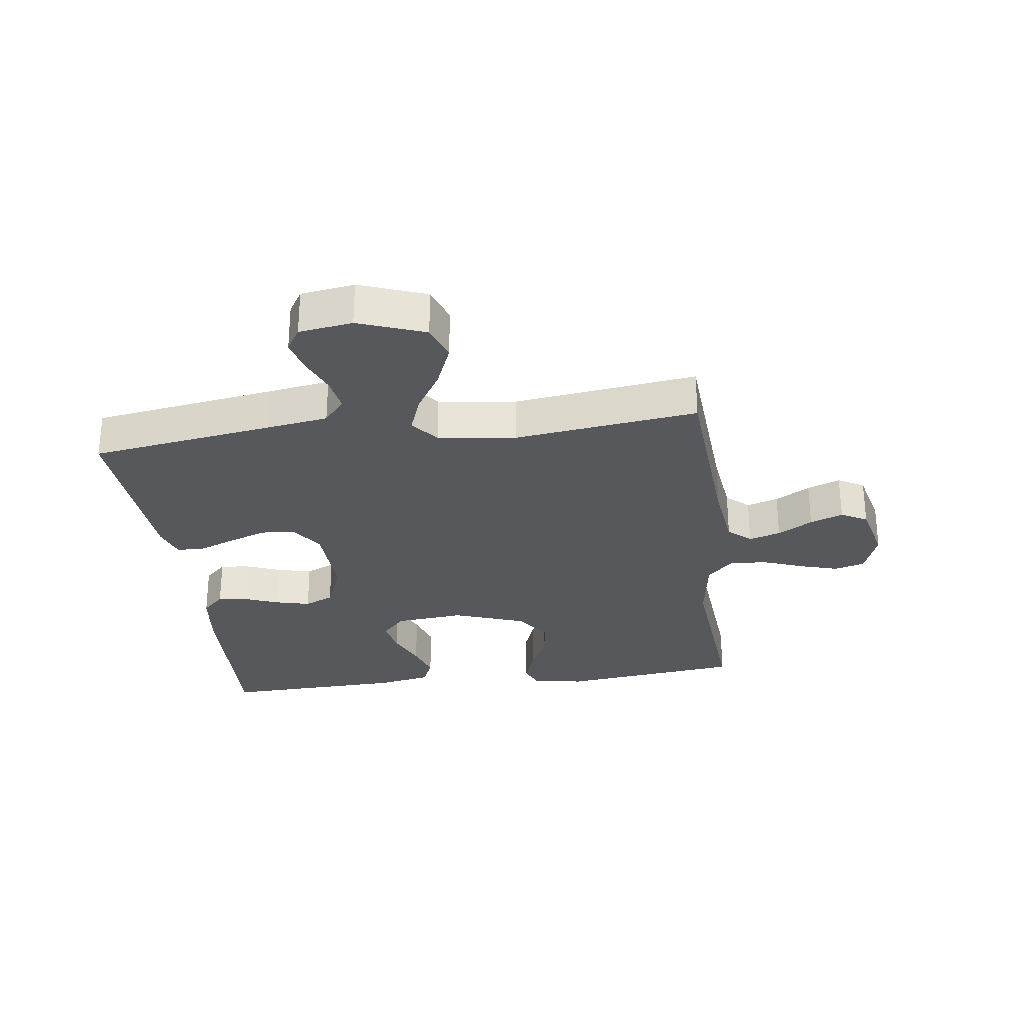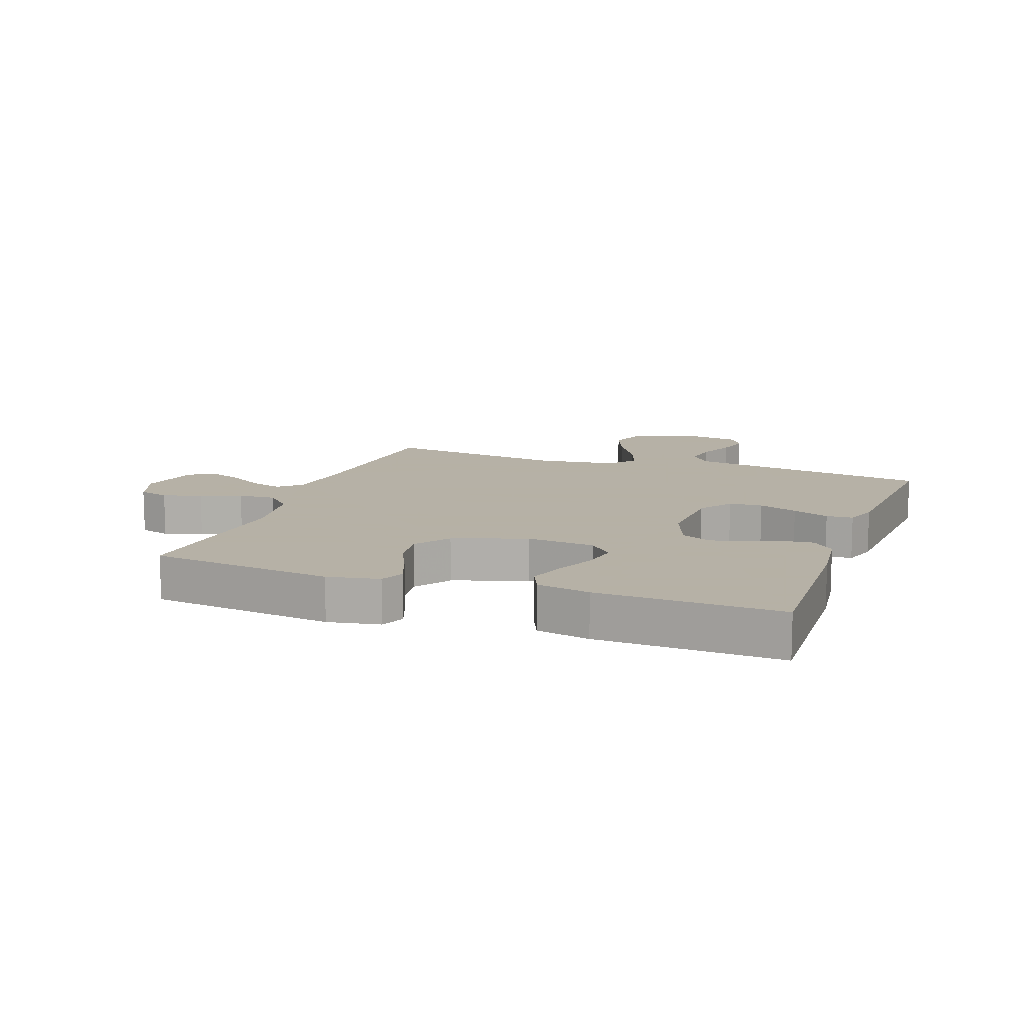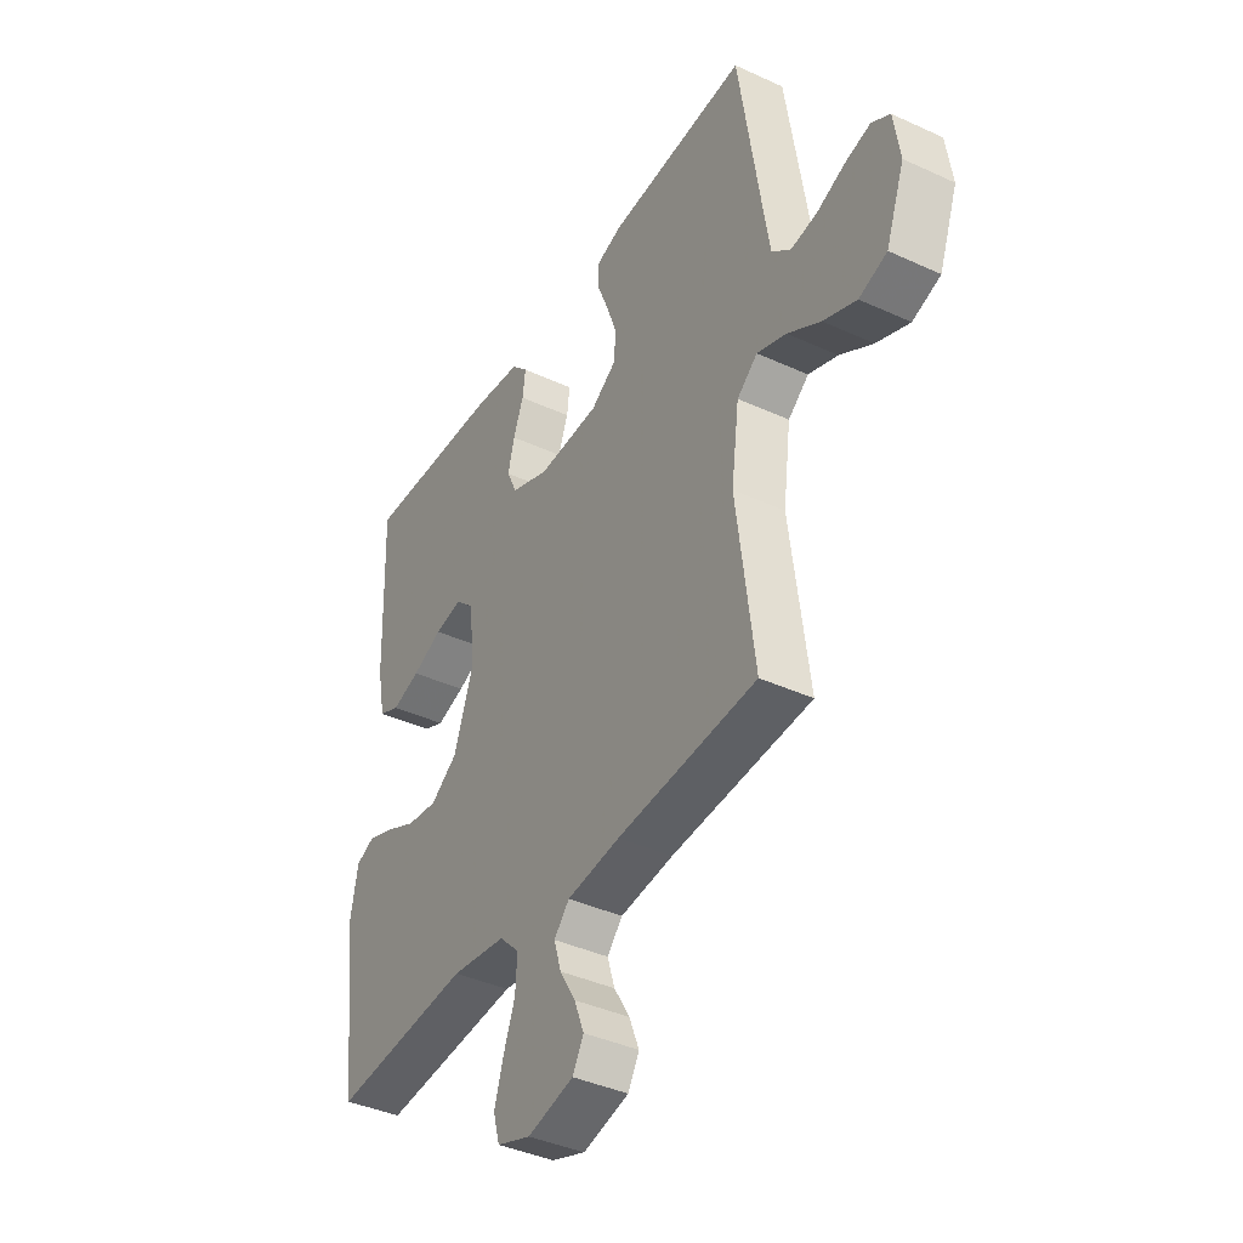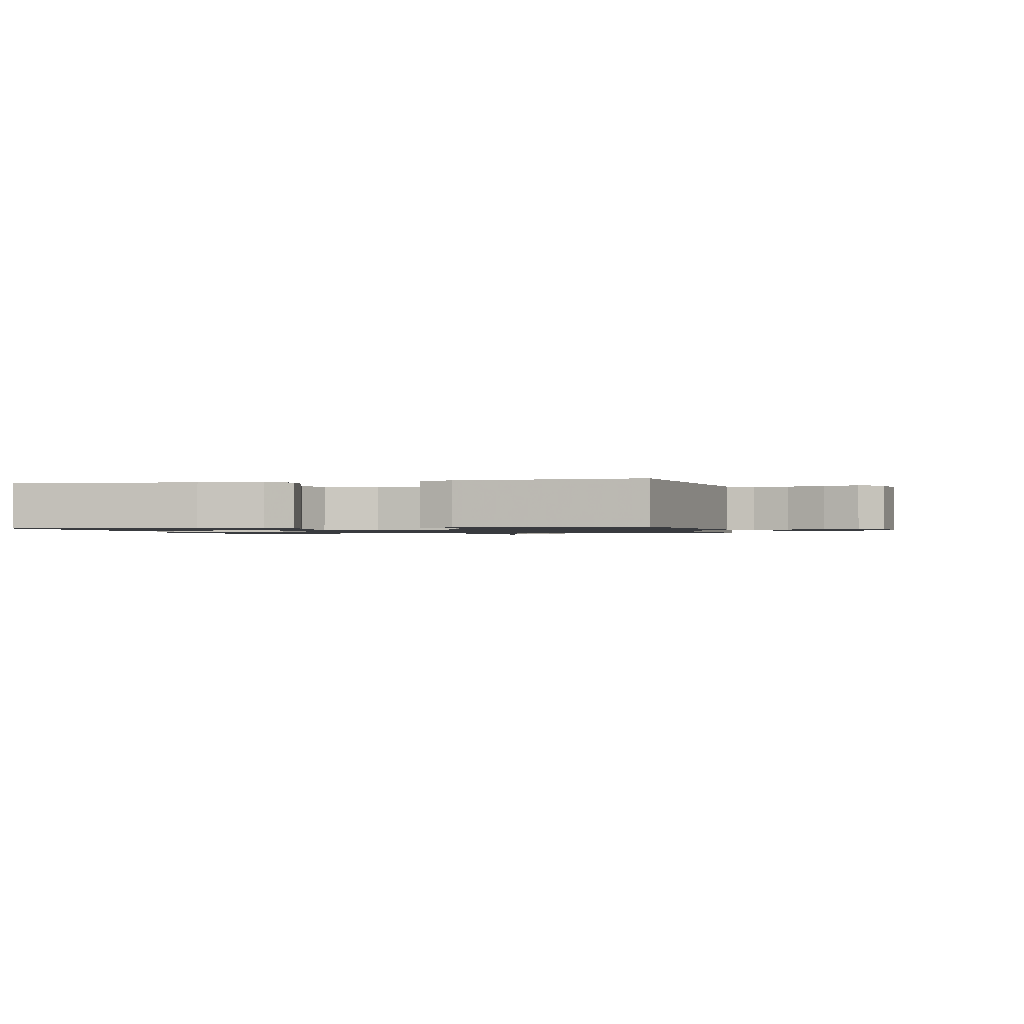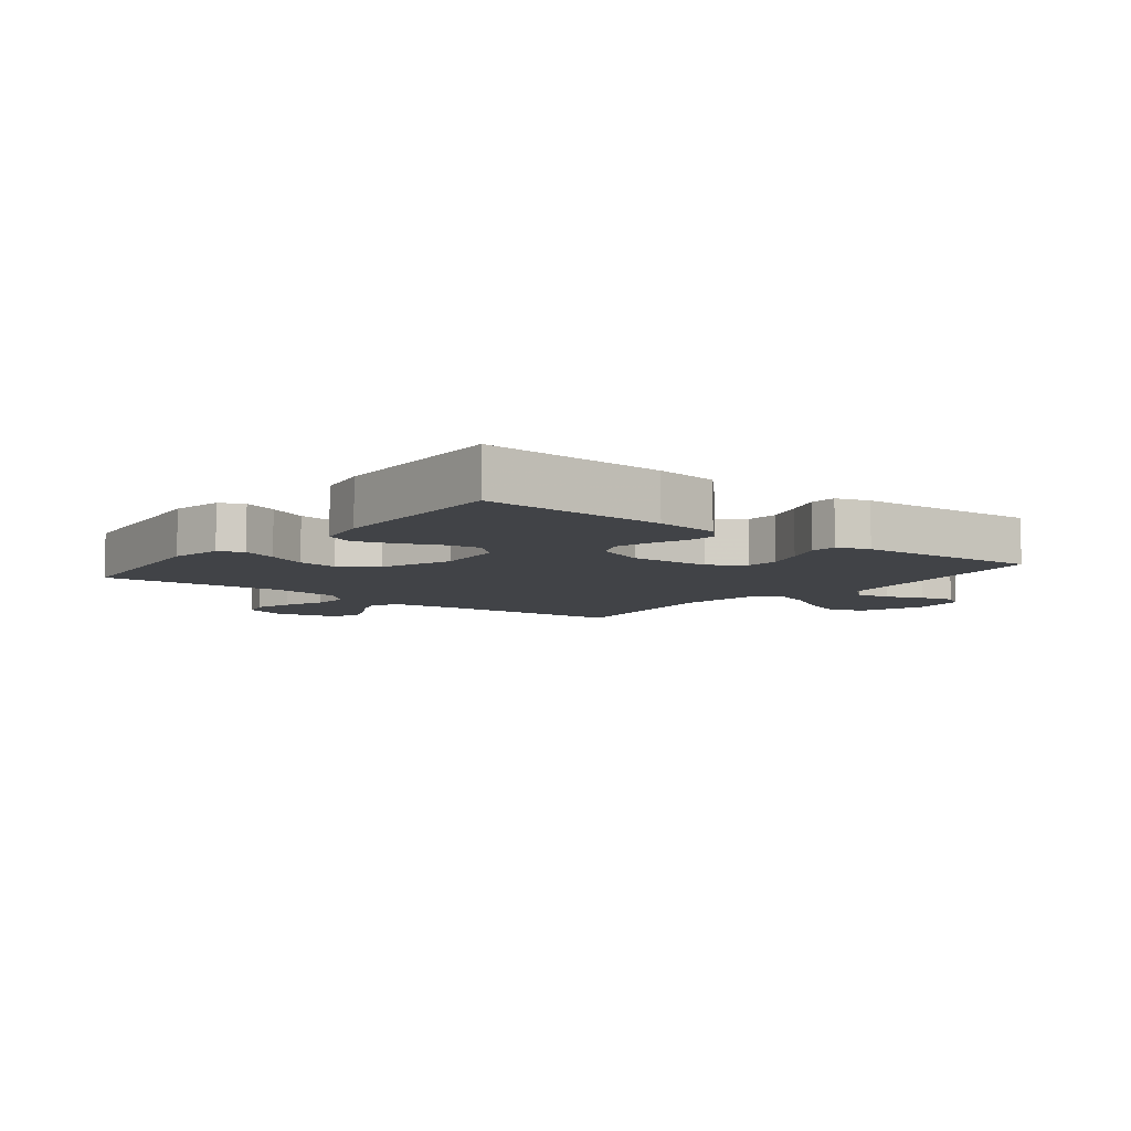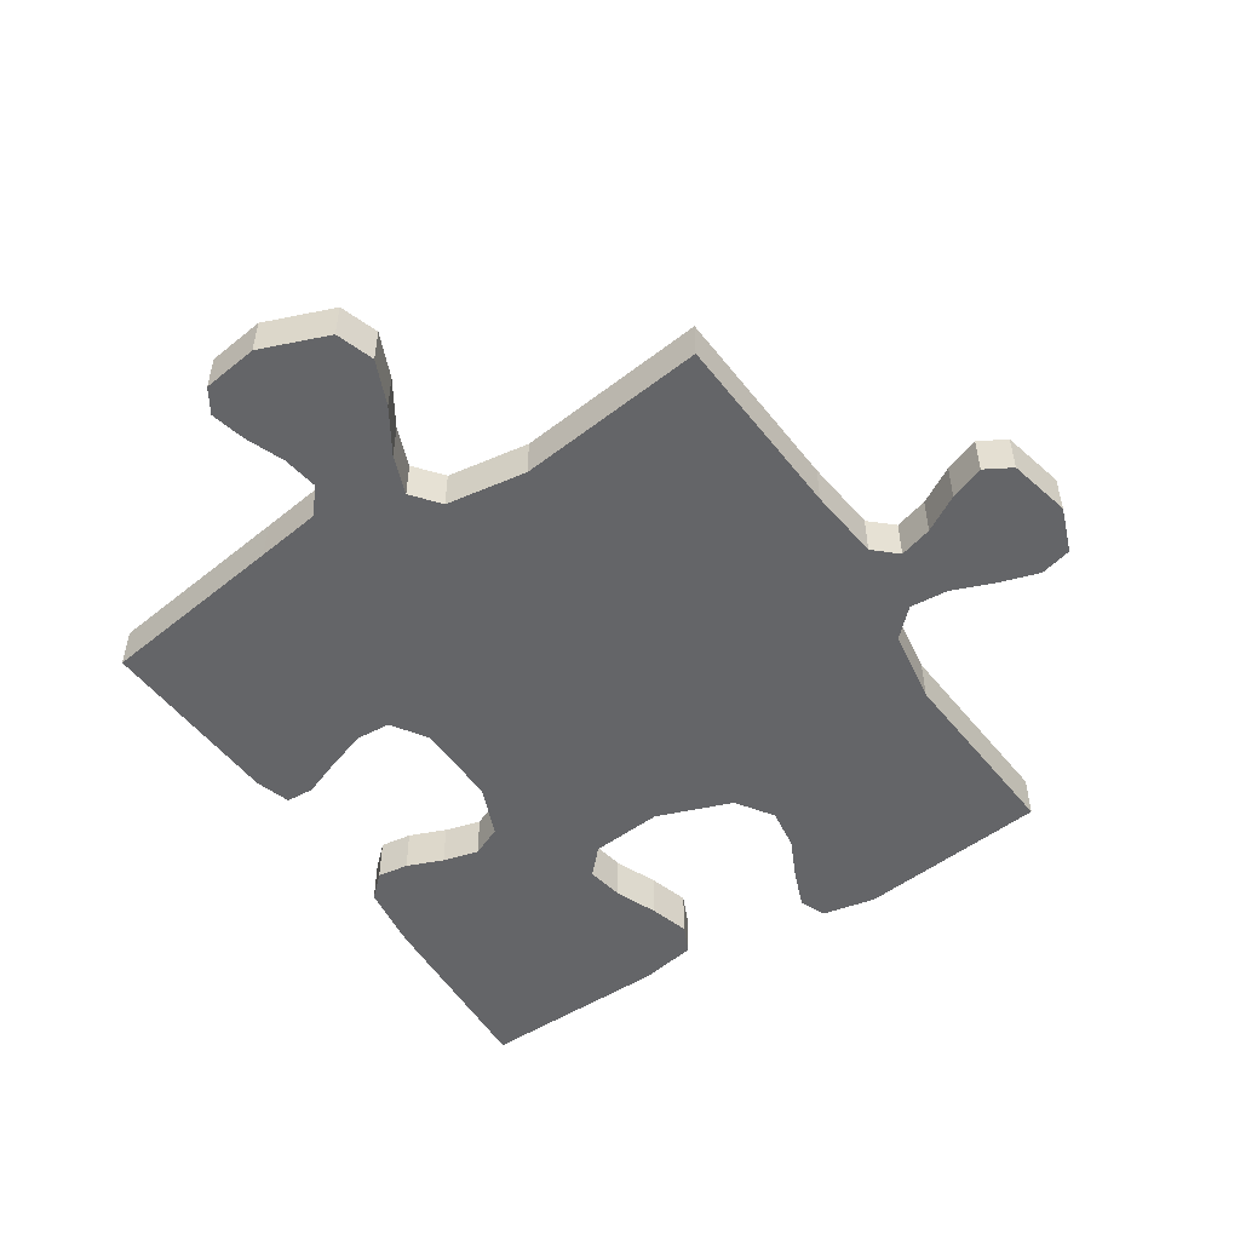
<metadata>
{"format":"obj","ext":"obj","renderer":"f3d","projection":"perspective","resolution":1024,"background":"white","views":[{"elev":-28.7,"azim":97.5,"up":"+Y"},{"elev":12.1,"azim":-70.0,"up":"+Y"},{"elev":-39.8,"azim":60.3,"up":"+Z"},{"elev":-1.1,"azim":13.0,"up":"+Y"},{"elev":-7.2,"azim":-38.3,"up":"+Y"},{"elev":-51.5,"azim":122.7,"up":"+Y"}]}
</metadata>
<code>
v -0.5 0.07 -0.5
v -0.536 0.07 -0.2
v -0.52 0.07 -0.115
v -0.48 0.07 -0.098
v -0.423 0.07 -0.119
v -0.357 0.07 -0.15
v -0.291 0.07 -0.159
v -0.233 0.07 -0.119
v -0.191 0.07 0
v -0.202 0.07 0.113
v -0.243 0.07 0.151
v -0.302 0.07 0.14
v -0.367 0.07 0.112
v -0.428 0.07 0.093
v -0.473 0.07 0.113
v -0.49 0.07 0.2
v -0.5 0.07 0.5
v -0.2 0.07 0.488
v -0.097 0.07 0.475
v -0.062 0.07 0.439
v -0.068 0.07 0.39
v -0.09 0.07 0.333
v -0.104 0.07 0.277
v -0.082 0.07 0.229
v 0 0.07 0.197
v 0.133 0.07 0.202
v 0.188 0.07 0.239
v 0.191 0.07 0.294
v 0.168 0.07 0.358
v 0.144 0.07 0.418
v 0.146 0.07 0.462
v 0.2 0.07 0.48
v 0.5 0.07 0.5
v 0.546 0.07 0.2
v 0.562 0.07 0.098
v 0.603 0.07 0.064
v 0.659 0.07 0.073
v 0.72 0.07 0.098
v 0.775 0.07 0.112
v 0.814 0.07 0.088
v 0.827 0.07 0
v 0.787 0.07 -0.109
v 0.727 0.07 -0.13
v 0.656 0.07 -0.101
v 0.585 0.07 -0.058
v 0.522 0.07 -0.035
v 0.478 0.07 -0.071
v 0.461 0.07 -0.2
v 0.5 0.07 -0.5
v 0.2 0.07 -0.521
v 0.085 0.07 -0.535
v 0.052 0.07 -0.572
v 0.068 0.07 -0.624
v 0.102 0.07 -0.681
v 0.123 0.07 -0.735
v 0.099 0.07 -0.778
v 0 0.07 -0.802
v -0.073 0.07 -0.776
v -0.087 0.07 -0.726
v -0.068 0.07 -0.663
v -0.043 0.07 -0.596
v -0.039 0.07 -0.535
v -0.082 0.07 -0.492
v -0.2 0.07 -0.475
v -0.5 0 -0.5
v -0.536 0 -0.2
v -0.52 0 -0.115
v -0.48 0 -0.098
v -0.423 0 -0.119
v -0.357 0 -0.15
v -0.291 0 -0.159
v -0.233 0 -0.119
v -0.191 0 0
v -0.202 0 0.113
v -0.243 0 0.151
v -0.302 0 0.14
v -0.367 0 0.112
v -0.428 0 0.093
v -0.473 0 0.113
v -0.49 0 0.2
v -0.5 0 0.5
v -0.2 0 0.488
v -0.097 0 0.475
v -0.062 0 0.439
v -0.068 0 0.39
v -0.09 0 0.333
v -0.104 0 0.277
v -0.082 0 0.229
v 0 0 0.197
v 0.133 0 0.202
v 0.188 0 0.239
v 0.191 0 0.294
v 0.168 0 0.358
v 0.144 0 0.418
v 0.146 0 0.462
v 0.2 0 0.48
v 0.5 0 0.5
v 0.546 0 0.2
v 0.562 0 0.098
v 0.603 0 0.064
v 0.659 0 0.073
v 0.72 0 0.098
v 0.775 0 0.112
v 0.814 0 0.088
v 0.827 0 0
v 0.787 0 -0.109
v 0.727 0 -0.13
v 0.656 0 -0.101
v 0.585 0 -0.058
v 0.522 0 -0.035
v 0.478 0 -0.071
v 0.461 0 -0.2
v 0.5 0 -0.5
v 0.2 0 -0.521
v 0.085 0 -0.535
v 0.052 0 -0.572
v 0.068 0 -0.624
v 0.102 0 -0.681
v 0.123 0 -0.735
v 0.099 0 -0.778
v 0 0 -0.802
v -0.073 0 -0.776
v -0.087 0 -0.726
v -0.068 0 -0.663
v -0.043 0 -0.596
v -0.039 0 -0.535
v -0.082 0 -0.492
v -0.2 0 -0.475
f 58 59 60 61
f 56 57 58 61
f 56 61 62
f 53 54 55 56
f 52 53 56 62
f 51 52 62 63
f 48 49 50
f 47 48 50 51
f 42 43 44 45
f 42 45 46
f 41 42 46
f 40 41 46
f 37 38 39 40
f 36 37 40 46
f 35 36 46 47
f 31 32 33 34
f 29 30 31 34
f 28 29 34 35
f 27 28 35 47
f 19 20 21 22
f 19 22 23
f 18 19 23
f 17 18 23
f 16 17 23 24
f 12 13 14 15
f 11 12 15 16
f 3 4 5 6
f 1 2 3 6
f 64 1 6 7
f 63 64 7 8
f 51 63 8 9
f 26 27 47 51
f 25 26 51 9
f 11 16 24 25
f 10 11 25
f 9 10 25
f 125 124 123 122
f 125 122 121 120
f 126 125 120
f 120 119 118 117
f 126 120 117 116
f 127 126 116 115
f 114 113 112
f 115 114 112 111
f 109 108 107 106
f 110 109 106
f 110 106 105
f 110 105 104
f 104 103 102 101
f 110 104 101 100
f 111 110 100 99
f 98 97 96 95
f 98 95 94 93
f 99 98 93 92
f 111 99 92 91
f 86 85 84 83
f 87 86 83
f 87 83 82
f 87 82 81
f 88 87 81 80
f 79 78 77 76
f 80 79 76 75
f 70 69 68 67
f 70 67 66 65
f 71 70 65 128
f 72 71 128 127
f 73 72 127 115
f 115 111 91 90
f 73 115 90 89
f 89 88 80 75
f 89 75 74
f 89 74 73
f 1 65 66 2
f 2 66 67 3
f 3 67 68 4
f 4 68 69 5
f 5 69 70 6
f 6 70 71 7
f 7 71 72 8
f 8 72 73 9
f 9 73 74 10
f 10 74 75 11
f 11 75 76 12
f 12 76 77 13
f 13 77 78 14
f 14 78 79 15
f 15 79 80 16
f 16 80 81 17
f 17 81 82 18
f 18 82 83 19
f 19 83 84 20
f 20 84 85 21
f 21 85 86 22
f 22 86 87 23
f 23 87 88 24
f 24 88 89 25
f 25 89 90 26
f 26 90 91 27
f 27 91 92 28
f 28 92 93 29
f 29 93 94 30
f 30 94 95 31
f 31 95 96 32
f 32 96 97 33
f 33 97 98 34
f 34 98 99 35
f 35 99 100 36
f 36 100 101 37
f 37 101 102 38
f 38 102 103 39
f 39 103 104 40
f 40 104 105 41
f 41 105 106 42
f 42 106 107 43
f 43 107 108 44
f 44 108 109 45
f 45 109 110 46
f 46 110 111 47
f 47 111 112 48
f 48 112 113 49
f 49 113 114 50
f 50 114 115 51
f 51 115 116 52
f 52 116 117 53
f 53 117 118 54
f 54 118 119 55
f 55 119 120 56
f 56 120 121 57
f 57 121 122 58
f 58 122 123 59
f 59 123 124 60
f 60 124 125 61
f 61 125 126 62
f 62 126 127 63
f 63 127 128 64
f 64 128 65 1

</code>
